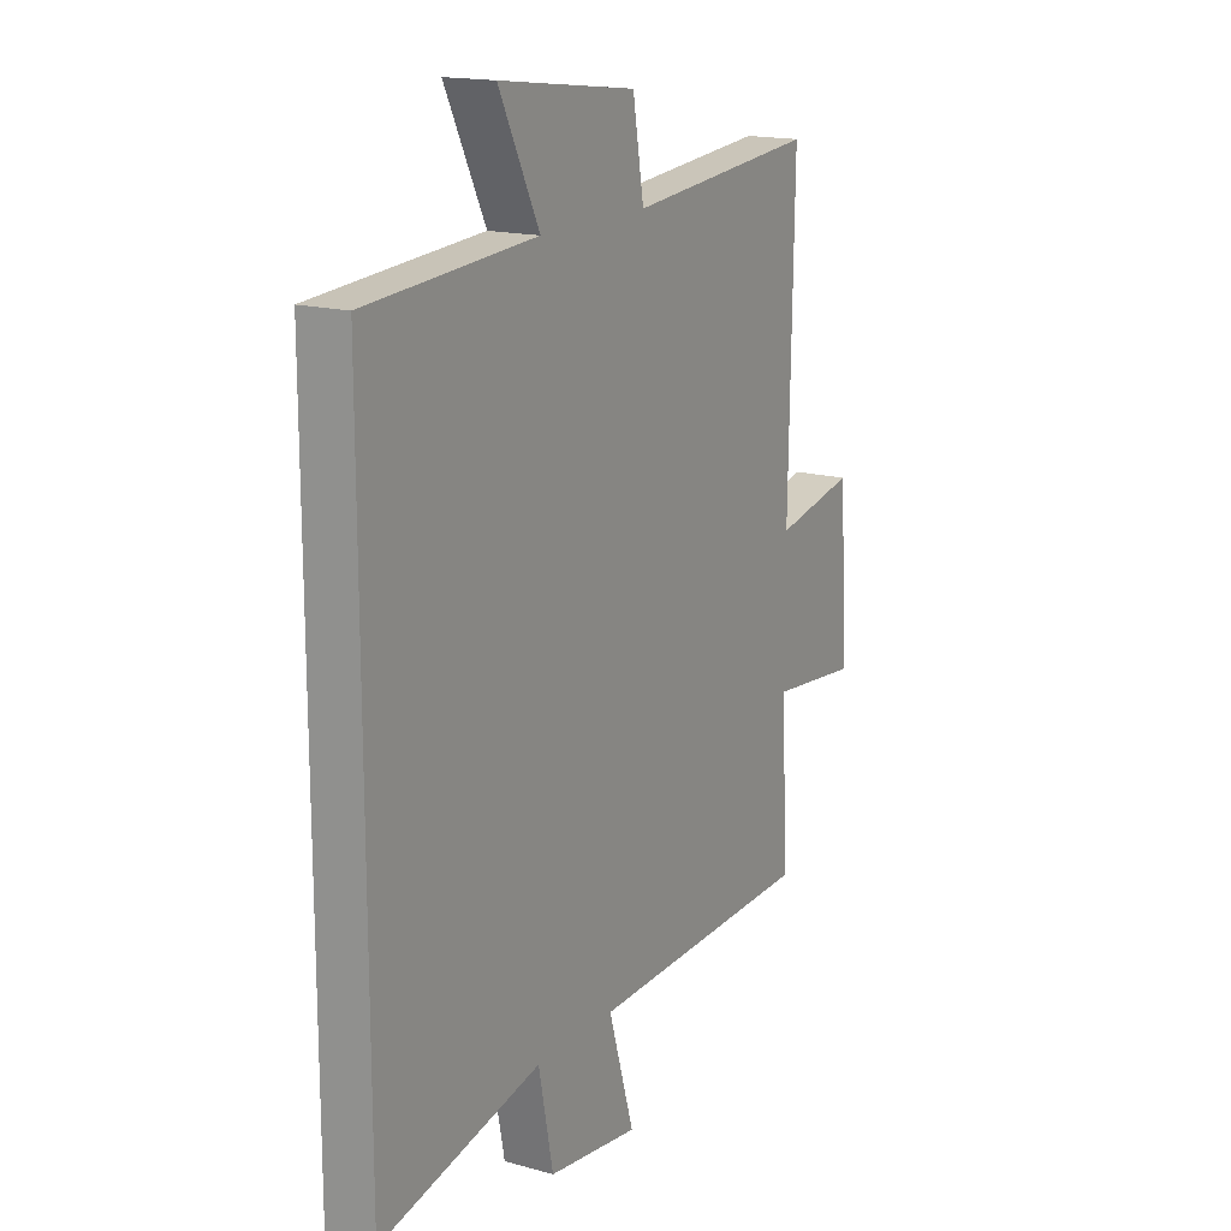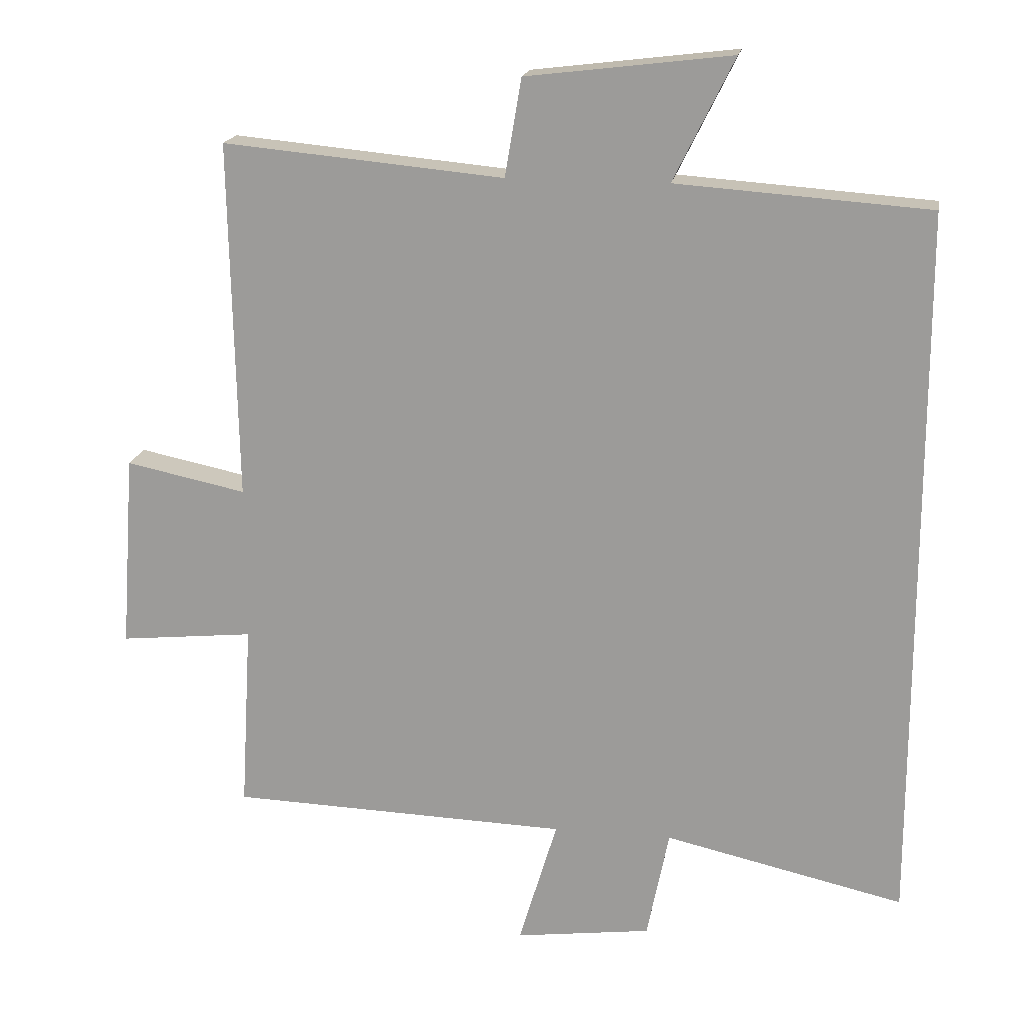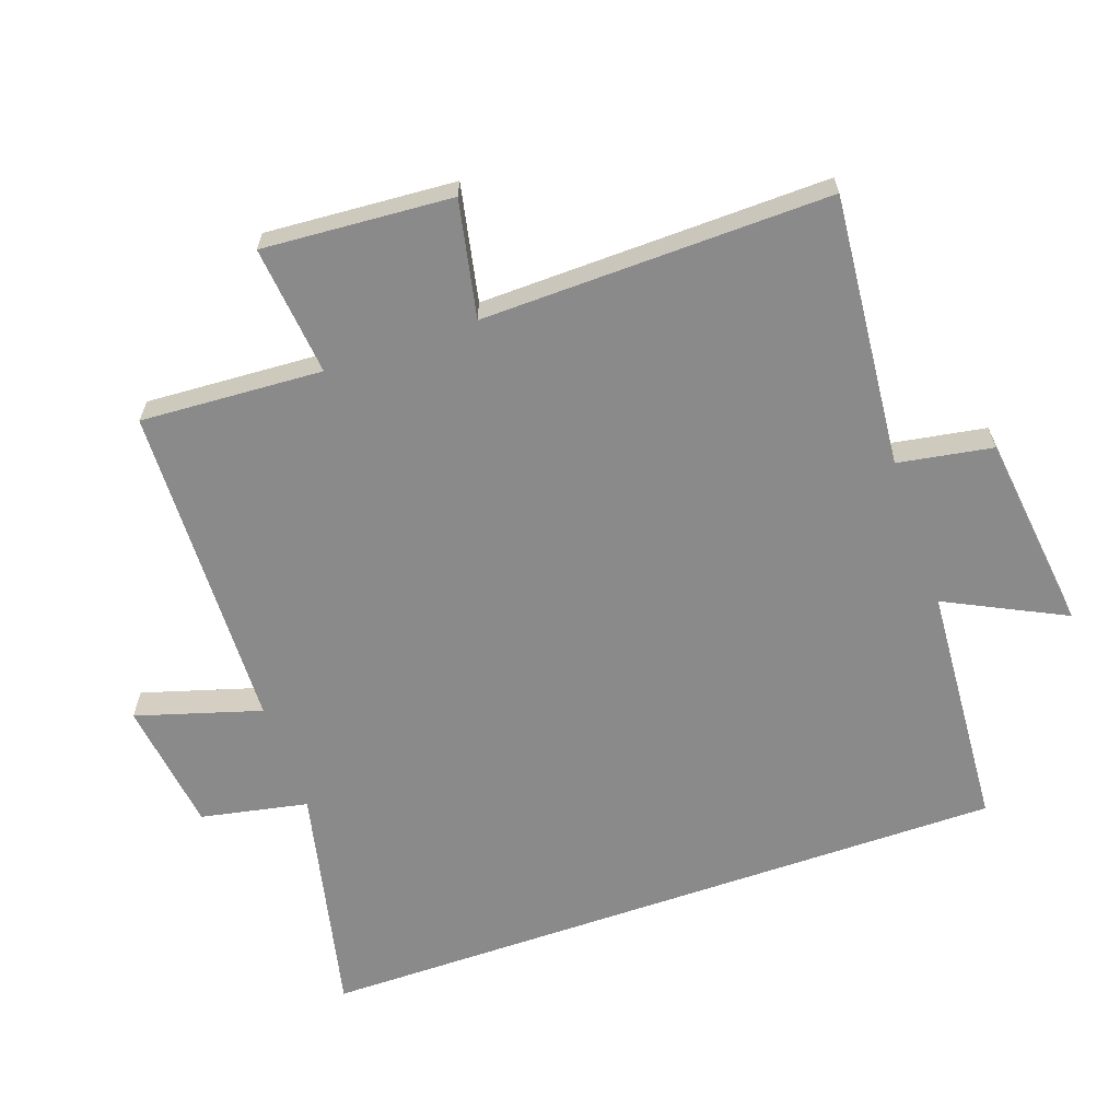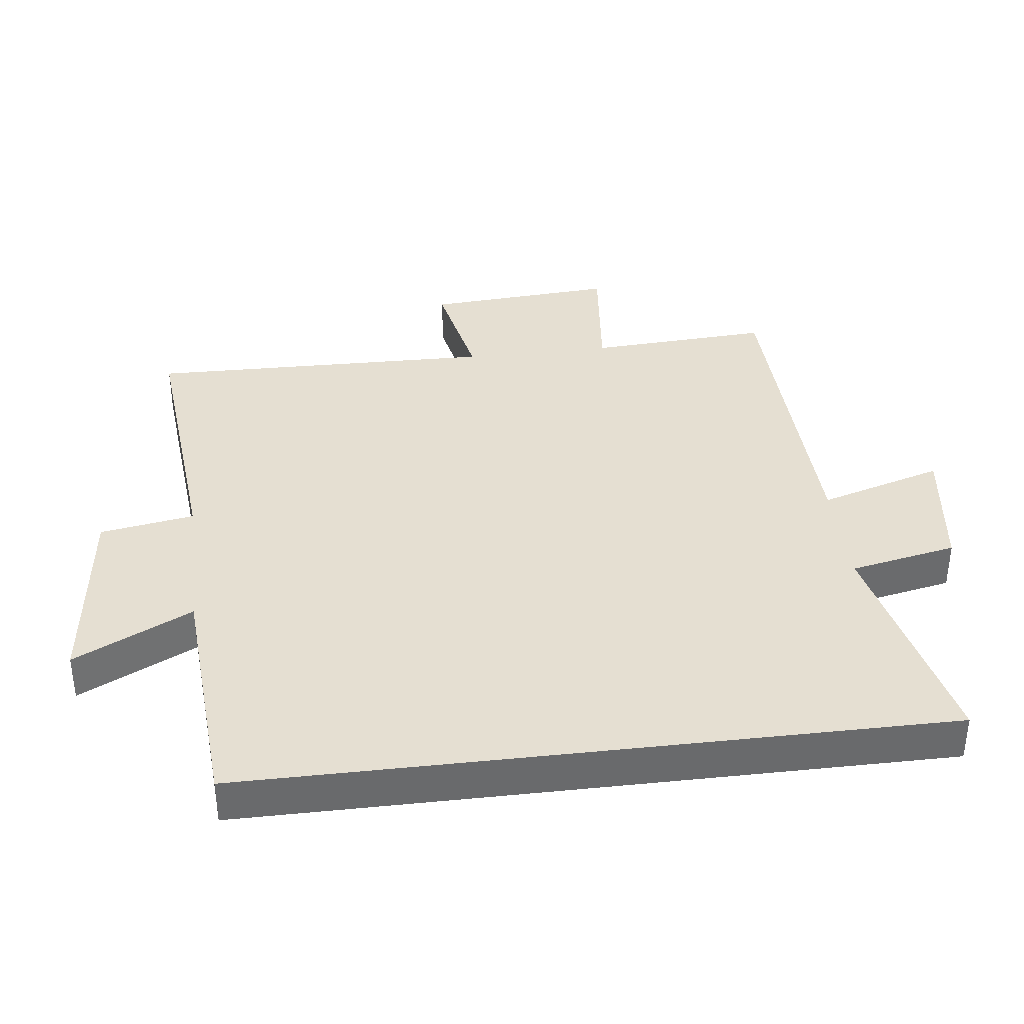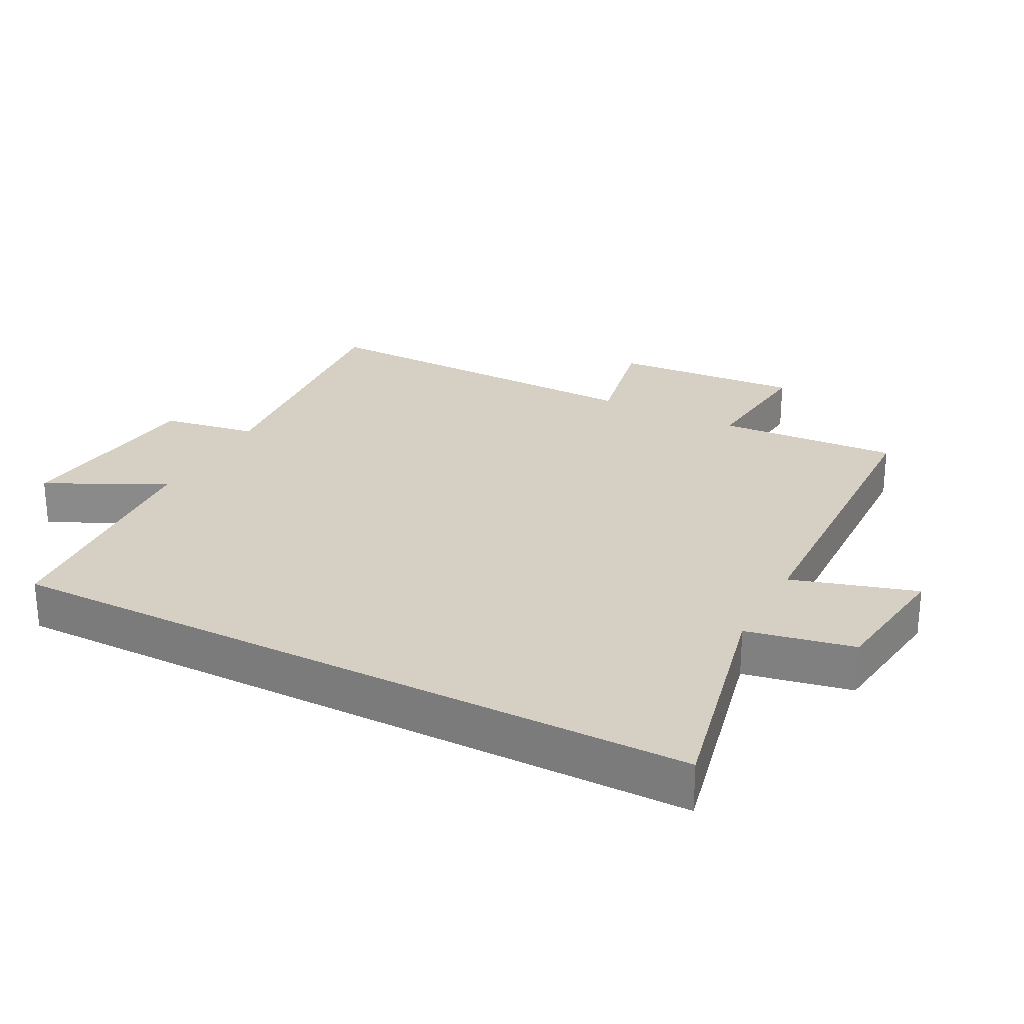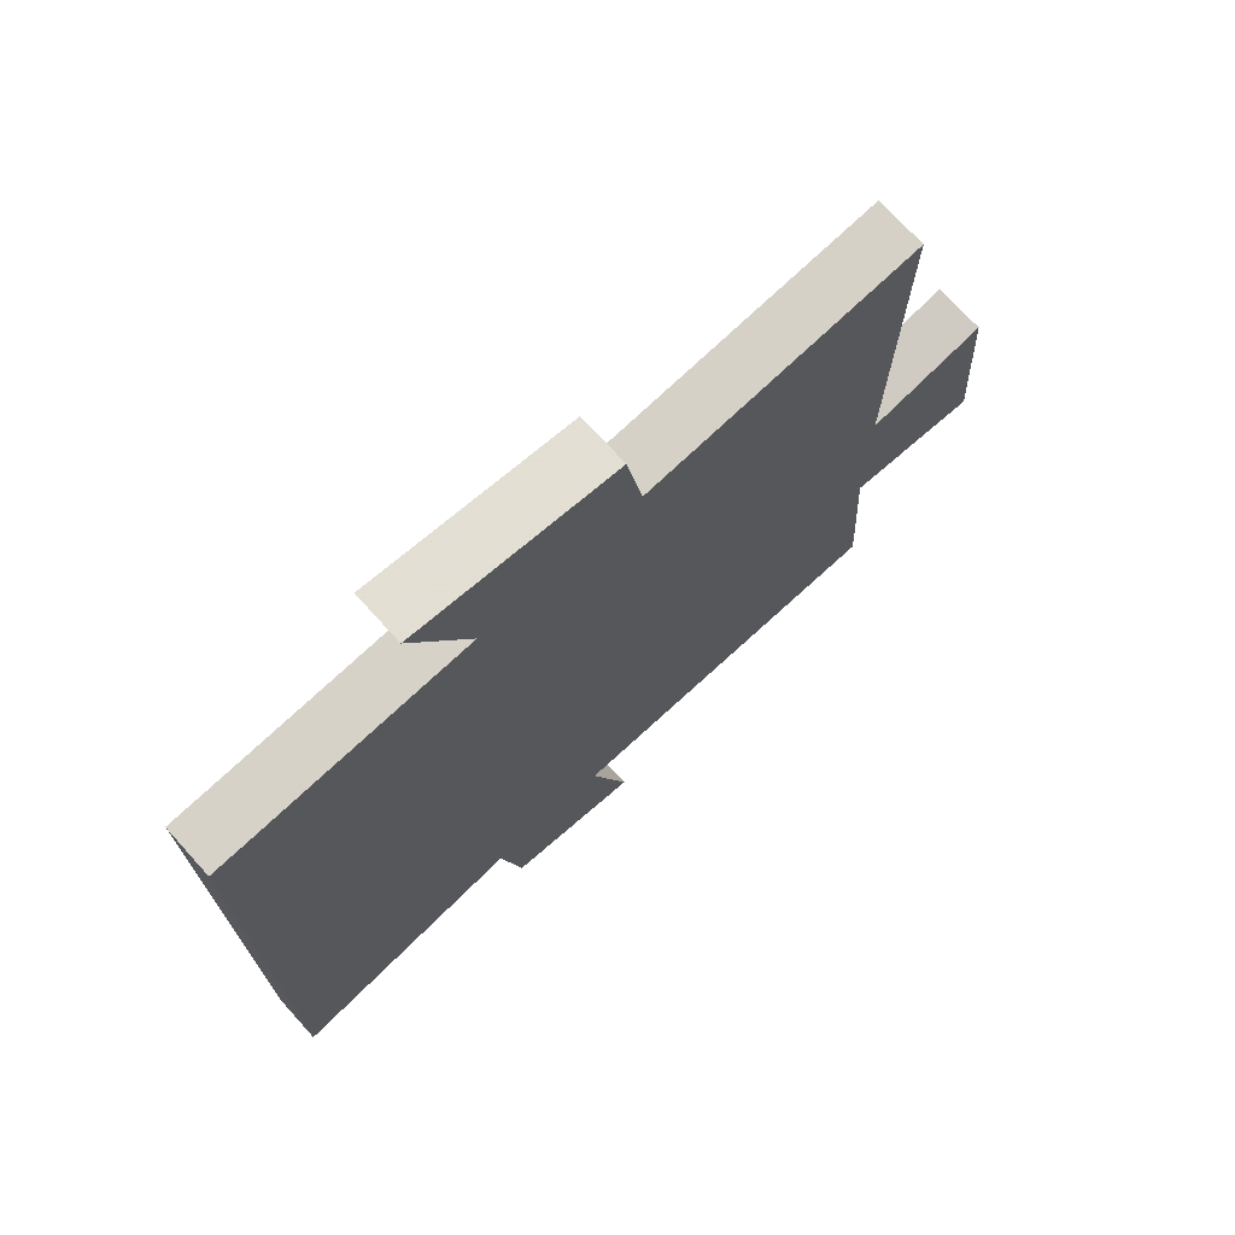
<metadata>
{"format":"obj","ext":"obj","renderer":"f3d","projection":"perspective","resolution":1024,"background":"white","views":[{"elev":16.5,"azim":119.7,"up":"+Z"},{"elev":18.2,"azim":9.8,"up":"+Z"},{"elev":-63.5,"azim":-70.7,"up":"+Y"},{"elev":37.5,"azim":83.1,"up":"+Y"},{"elev":26.3,"azim":117.5,"up":"+Y"},{"elev":72.7,"azim":137.8,"up":"+Z"}]}
</metadata>
<code>
v 0.5 0.07 0.474
v 0.5 0.07 -0.578
v 0.151 0.07 -0.5
v 0.119 0.07 -0.661
v -0.079 0.07 -0.687
v -0.023 0.07 -0.5
v -0.516 0.07 -0.485
v -0.5 0.07 -0.212
v -0.695 0.07 -0.232
v -0.675 0.07 0.052
v -0.5 0.07 0.016
v -0.51 0.07 0.538
v -0.102 0.07 0.5
v -0.078 0.07 0.642
v 0.22 0.07 0.678
v 0.132 0.07 0.5
v 0.5 0 0.474
v 0.5 0 -0.578
v 0.151 0 -0.5
v 0.119 0 -0.661
v -0.079 0 -0.687
v -0.023 0 -0.5
v -0.516 0 -0.485
v -0.5 0 -0.212
v -0.695 0 -0.232
v -0.675 0 0.052
v -0.5 0 0.016
v -0.51 0 0.538
v -0.102 0 0.5
v -0.078 0 0.642
v 0.22 0 0.678
v 0.132 0 0.5
f 13 14 15 16
f 1 2 3
f 16 1 3
f 13 16 3
f 11 12 13 3
f 8 9 10 11
f 8 11 3
f 6 7 8 3
f 3 4 5 6
f 32 31 30 29
f 19 18 17
f 19 17 32
f 19 32 29
f 19 29 28 27
f 27 26 25 24
f 19 27 24
f 19 24 23 22
f 22 21 20 19
f 1 17 18 2
f 2 18 19 3
f 3 19 20 4
f 4 20 21 5
f 5 21 22 6
f 6 22 23 7
f 7 23 24 8
f 8 24 25 9
f 9 25 26 10
f 10 26 27 11
f 11 27 28 12
f 12 28 29 13
f 13 29 30 14
f 14 30 31 15
f 15 31 32 16
f 16 32 17 1

</code>
